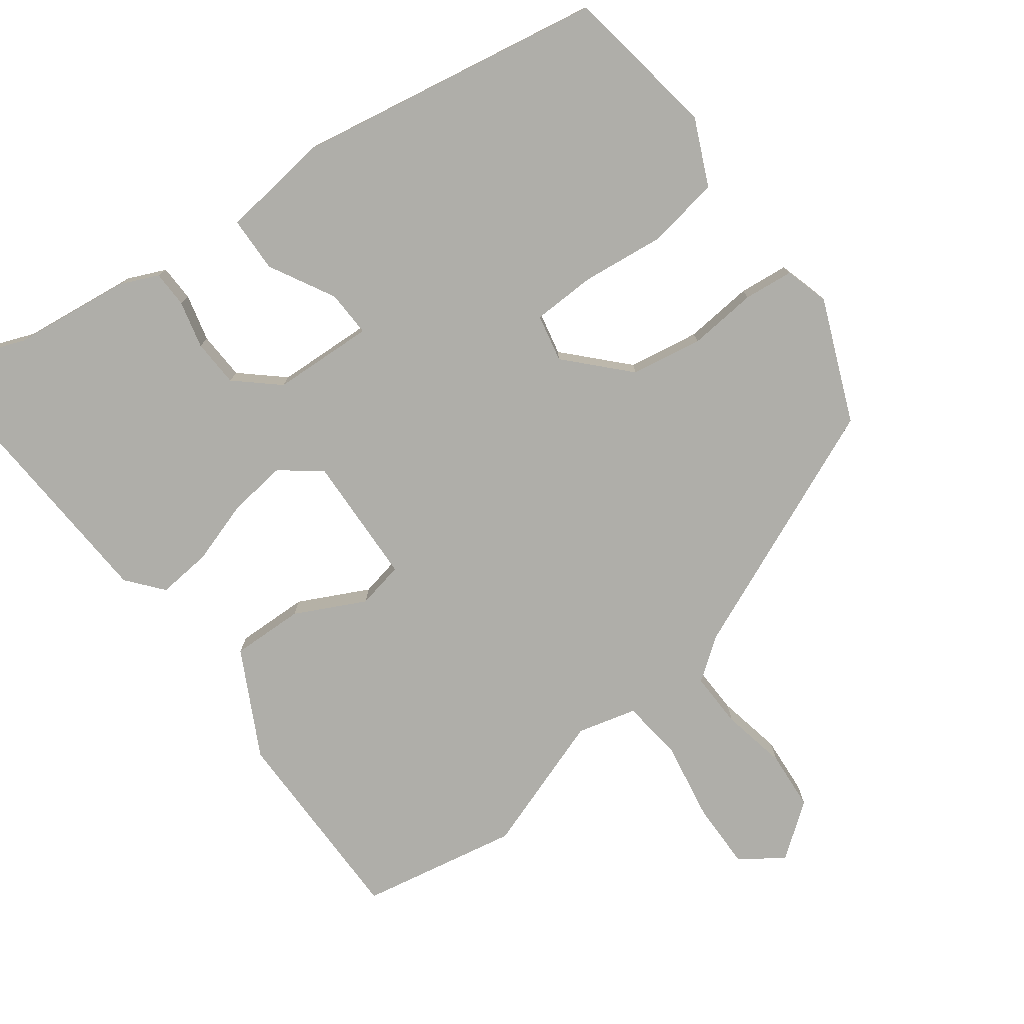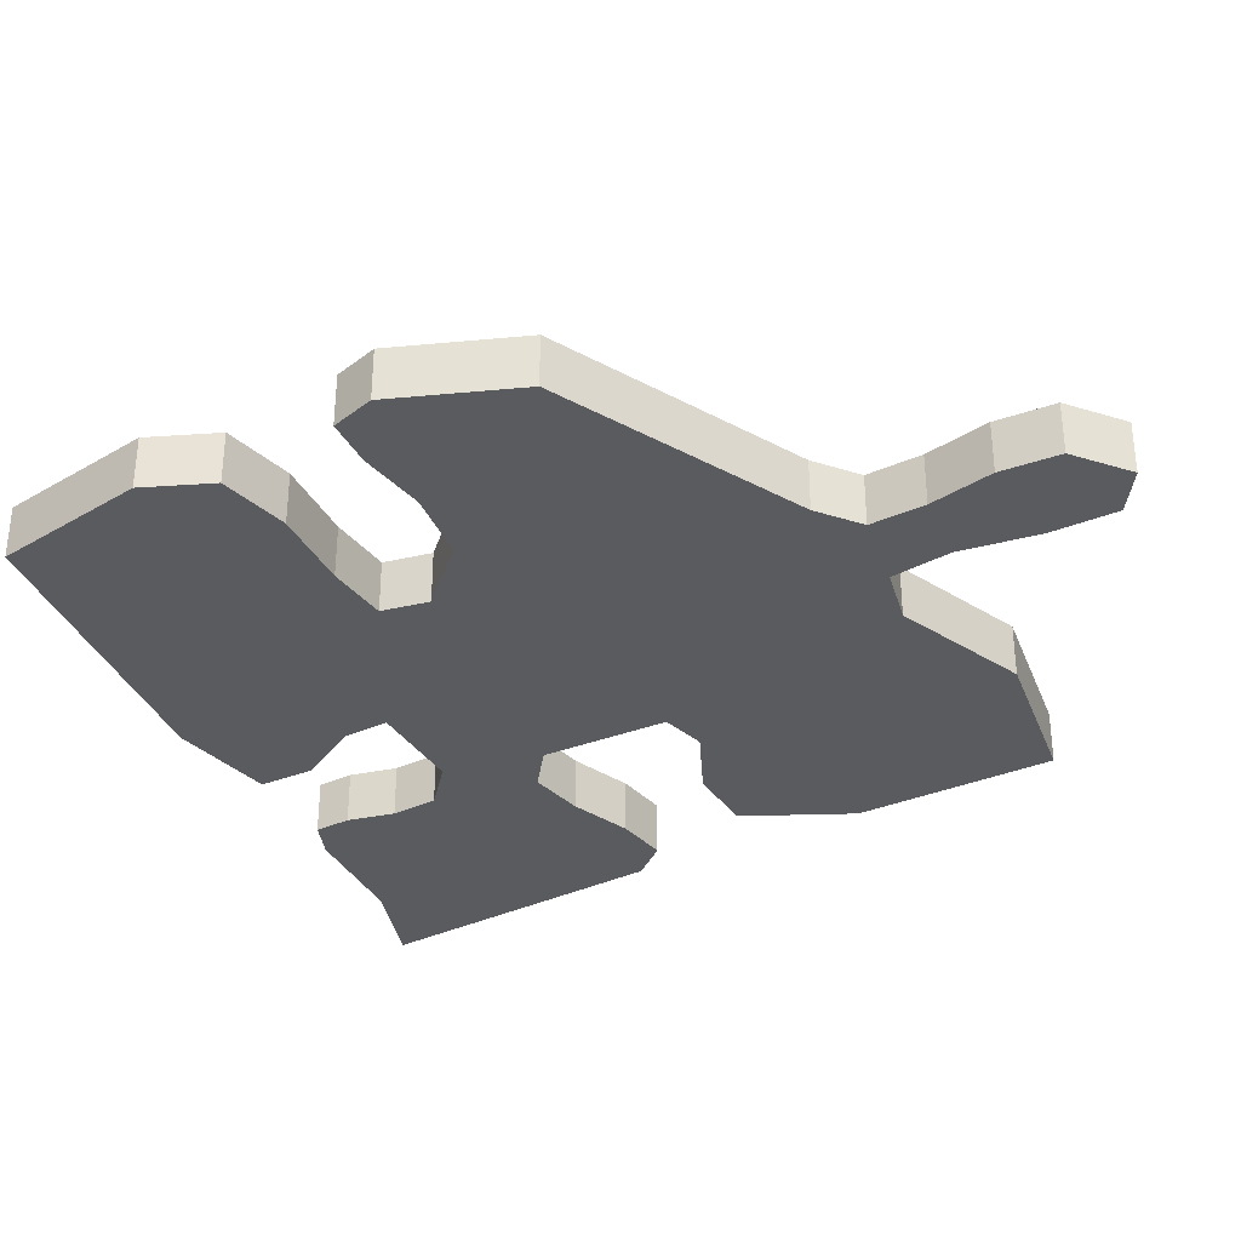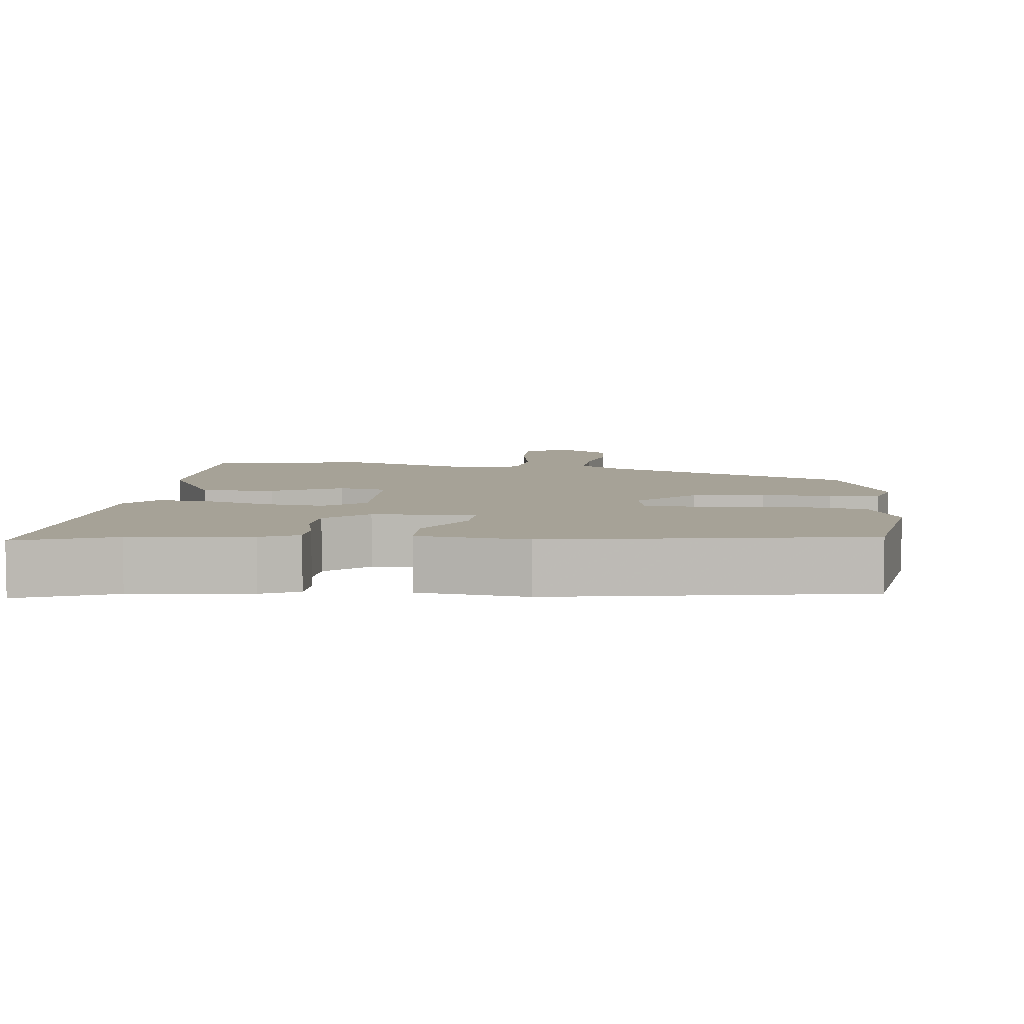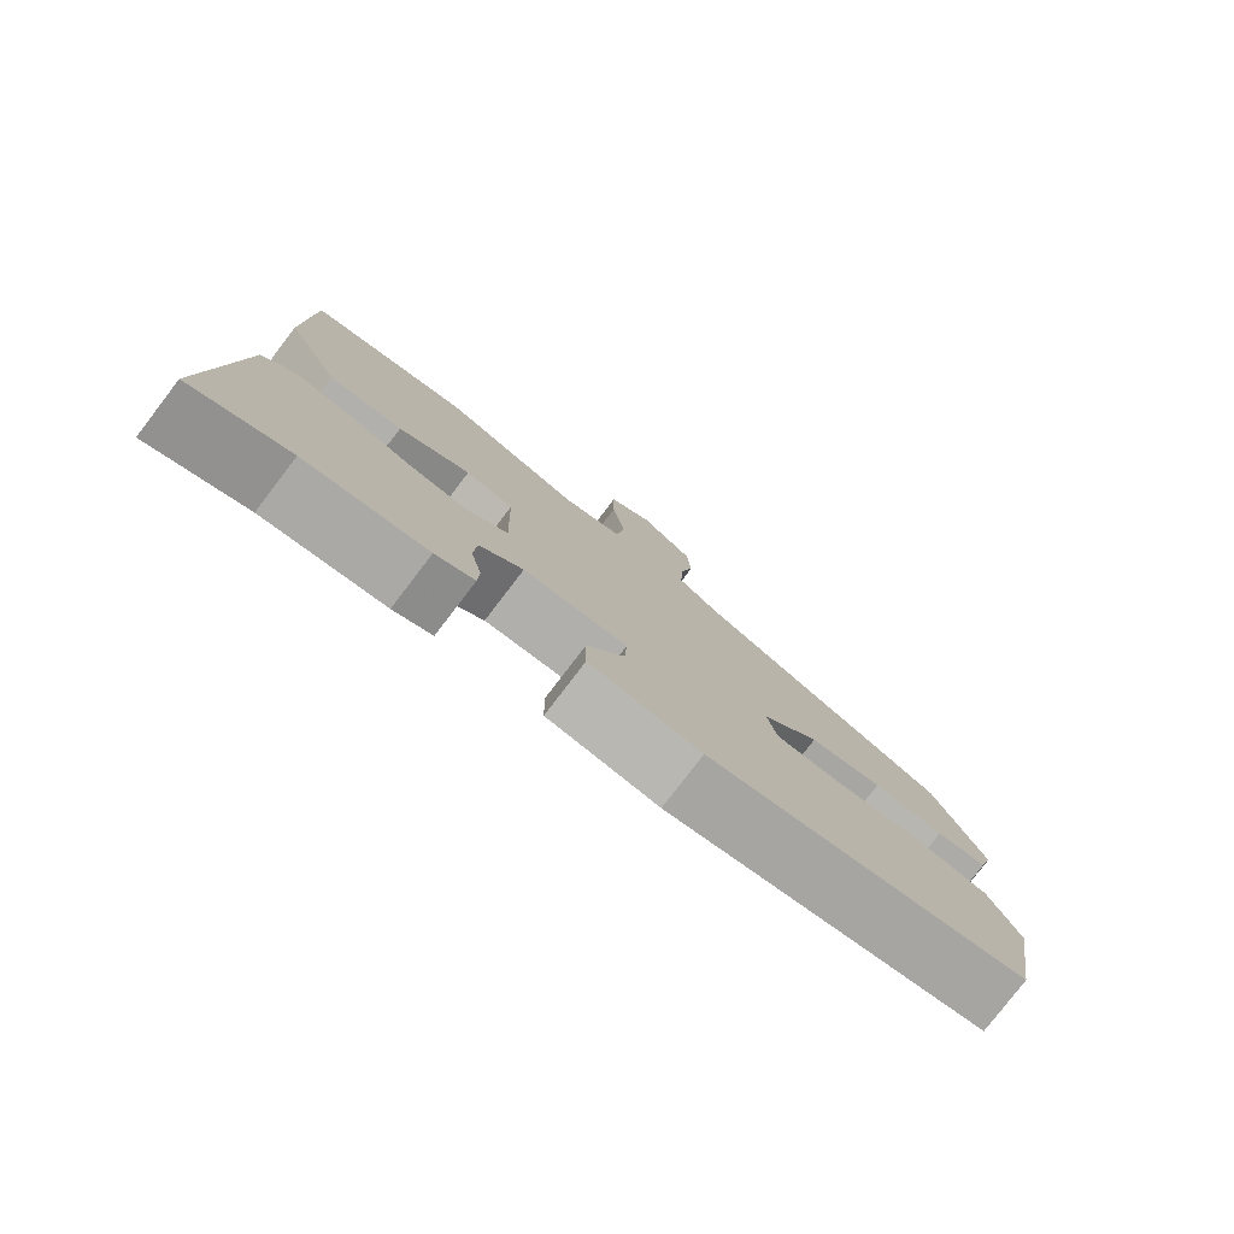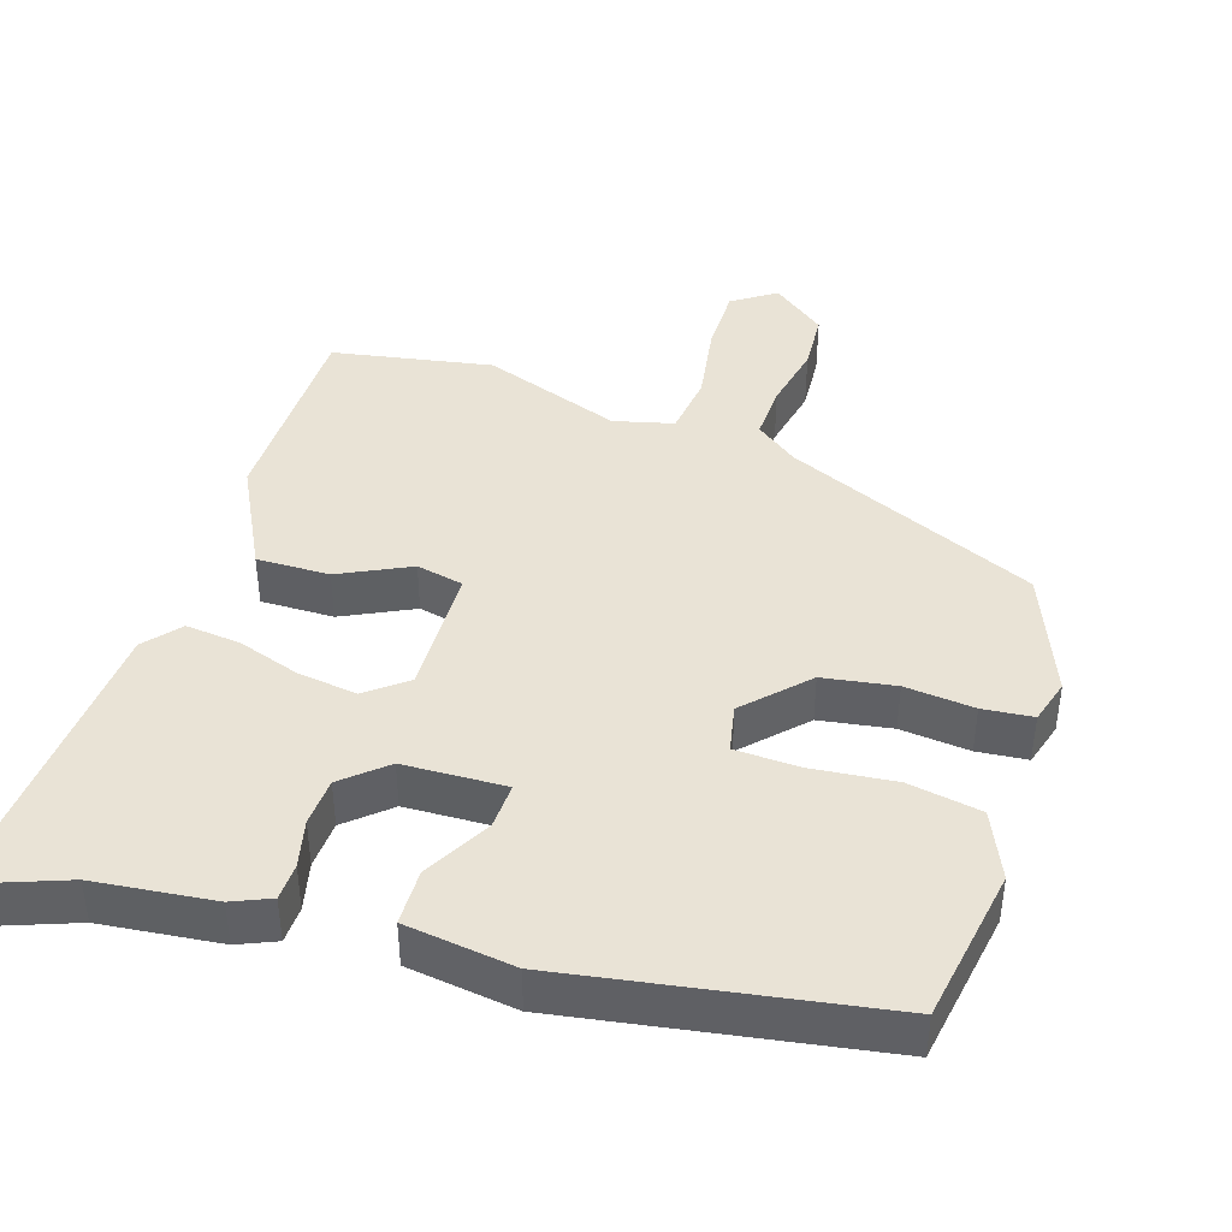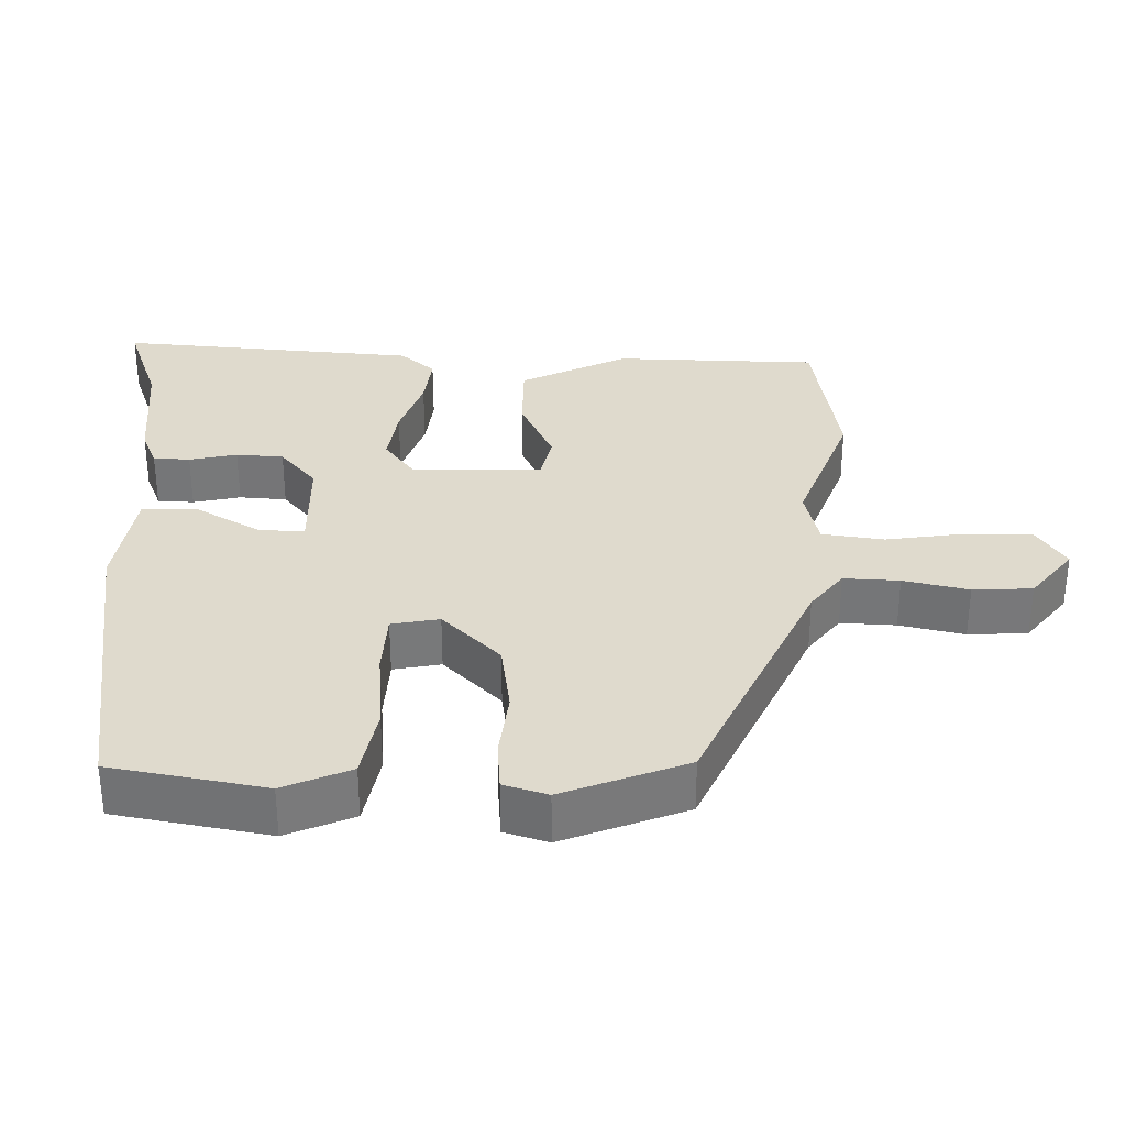
<metadata>
{"format":"obj","ext":"obj","renderer":"f3d","projection":"perspective","resolution":1024,"background":"white","views":[{"elev":-77.5,"azim":-144.2,"up":"+Y"},{"elev":-33.4,"azim":-60.8,"up":"+Y"},{"elev":6.5,"azim":-174.4,"up":"+Y"},{"elev":-78.9,"azim":142.6,"up":"+Z"},{"elev":42.1,"azim":-162.6,"up":"+Y"},{"elev":32.7,"azim":-88.4,"up":"+Y"}]}
</metadata>
<code>
v 0.328 0.07 0.53
v 0.545 0.07 0.492
v 0.549 0.07 0.213
v 0.476 0.07 0.068
v 0.377 0.07 0.069
v 0.281 0.07 0.115
v 0.217 0.07 0.101
v 0.213 0.07 -0.076
v 0.268 0.07 -0.118
v 0.348 0.07 -0.107
v 0.434 0.07 -0.078
v 0.508 0.07 -0.07
v 0.549 0.07 -0.118
v 0.579 0.07 -0.529
v 0.448 0.07 -0.481
v 0.286 0.07 -0.464
v 0.234 0.07 -0.442
v 0.232 0.07 -0.392
v 0.247 0.07 -0.327
v 0.243 0.07 -0.262
v 0.185 0.07 -0.212
v 0.046 0.07 -0.208
v 0.049 0.07 -0.271
v 0.099 0.07 -0.36
v 0.098 0.07 -0.436
v -0.05 0.07 -0.457
v -0.475 0.07 -0.389
v -0.511 0.07 -0.178
v -0.471 0.07 -0.087
v -0.372 0.07 -0.069
v -0.258 0.07 -0.08
v -0.171 0.07 -0.076
v -0.158 0.07 -0.011
v -0.236 0.07 0.069
v -0.334 0.07 0.084
v -0.428 0.07 0.074
v -0.496 0.07 0.08
v -0.514 0.07 0.14
v -0.447 0.07 0.308
v -0.106 0.07 0.46
v -0.049 0.07 0.503
v -0.052 0.07 0.579
v -0.071 0.07 0.668
v -0.066 0.07 0.749
v 0.006 0.07 0.805
v 0.065 0.07 0.766
v 0.065 0.07 0.674
v 0.048 0.07 0.566
v 0.059 0.07 0.482
v 0.14 0.07 0.462
v 0.328 0 0.53
v 0.545 0 0.492
v 0.549 0 0.213
v 0.476 0 0.068
v 0.377 0 0.069
v 0.281 0 0.115
v 0.217 0 0.101
v 0.213 0 -0.076
v 0.268 0 -0.118
v 0.348 0 -0.107
v 0.434 0 -0.078
v 0.508 0 -0.07
v 0.549 0 -0.118
v 0.579 0 -0.529
v 0.448 0 -0.481
v 0.286 0 -0.464
v 0.234 0 -0.442
v 0.232 0 -0.392
v 0.247 0 -0.327
v 0.243 0 -0.262
v 0.185 0 -0.212
v 0.046 0 -0.208
v 0.049 0 -0.271
v 0.099 0 -0.36
v 0.098 0 -0.436
v -0.05 0 -0.457
v -0.475 0 -0.389
v -0.511 0 -0.178
v -0.471 0 -0.087
v -0.372 0 -0.069
v -0.258 0 -0.08
v -0.171 0 -0.076
v -0.158 0 -0.011
v -0.236 0 0.069
v -0.334 0 0.084
v -0.428 0 0.074
v -0.496 0 0.08
v -0.514 0 0.14
v -0.447 0 0.308
v -0.106 0 0.46
v -0.049 0 0.503
v -0.052 0 0.579
v -0.071 0 0.668
v -0.066 0 0.749
v 0.006 0 0.805
v 0.065 0 0.766
v 0.065 0 0.674
v 0.048 0 0.566
v 0.059 0 0.482
v 0.14 0 0.462
f 46 47 48
f 45 46 48
f 44 45 48
f 43 44 48
f 42 43 48
f 41 42 48 49
f 40 41 49 50
f 39 40 50
f 38 39 50
f 37 38 50
f 36 37 50
f 35 36 50
f 29 30 31
f 28 29 31
f 27 28 31
f 26 27 31
f 25 26 31
f 24 25 31
f 23 24 31
f 22 23 31 32
f 21 22 32 33
f 17 18 19
f 16 17 19
f 15 16 19
f 15 19 20
f 14 15 20
f 13 14 20
f 12 13 20
f 11 12 20
f 10 11 20
f 9 10 20 21
f 4 5 6
f 3 4 6
f 2 3 6
f 1 2 6
f 50 1 6
f 50 6 7
f 35 50 7
f 34 35 7
f 21 33 34
f 9 21 34
f 8 9 34
f 7 8 34
f 98 97 96
f 98 96 95
f 98 95 94
f 98 94 93
f 98 93 92
f 99 98 92 91
f 100 99 91 90
f 100 90 89
f 100 89 88
f 100 88 87
f 100 87 86
f 100 86 85
f 81 80 79
f 81 79 78
f 81 78 77
f 81 77 76
f 81 76 75
f 81 75 74
f 81 74 73
f 82 81 73 72
f 83 82 72 71
f 69 68 67
f 69 67 66
f 69 66 65
f 70 69 65
f 70 65 64
f 70 64 63
f 70 63 62
f 70 62 61
f 70 61 60
f 71 70 60 59
f 56 55 54
f 56 54 53
f 56 53 52
f 56 52 51
f 56 51 100
f 57 56 100
f 57 100 85
f 57 85 84
f 84 83 71
f 84 71 59
f 84 59 58
f 84 58 57
f 1 51 52 2
f 2 52 53 3
f 3 53 54 4
f 4 54 55 5
f 5 55 56 6
f 6 56 57 7
f 7 57 58 8
f 8 58 59 9
f 9 59 60 10
f 10 60 61 11
f 11 61 62 12
f 12 62 63 13
f 13 63 64 14
f 14 64 65 15
f 15 65 66 16
f 16 66 67 17
f 17 67 68 18
f 18 68 69 19
f 19 69 70 20
f 20 70 71 21
f 21 71 72 22
f 22 72 73 23
f 23 73 74 24
f 24 74 75 25
f 25 75 76 26
f 26 76 77 27
f 27 77 78 28
f 28 78 79 29
f 29 79 80 30
f 30 80 81 31
f 31 81 82 32
f 32 82 83 33
f 33 83 84 34
f 34 84 85 35
f 35 85 86 36
f 36 86 87 37
f 37 87 88 38
f 38 88 89 39
f 39 89 90 40
f 40 90 91 41
f 41 91 92 42
f 42 92 93 43
f 43 93 94 44
f 44 94 95 45
f 45 95 96 46
f 46 96 97 47
f 47 97 98 48
f 48 98 99 49
f 49 99 100 50
f 50 100 51 1

</code>
